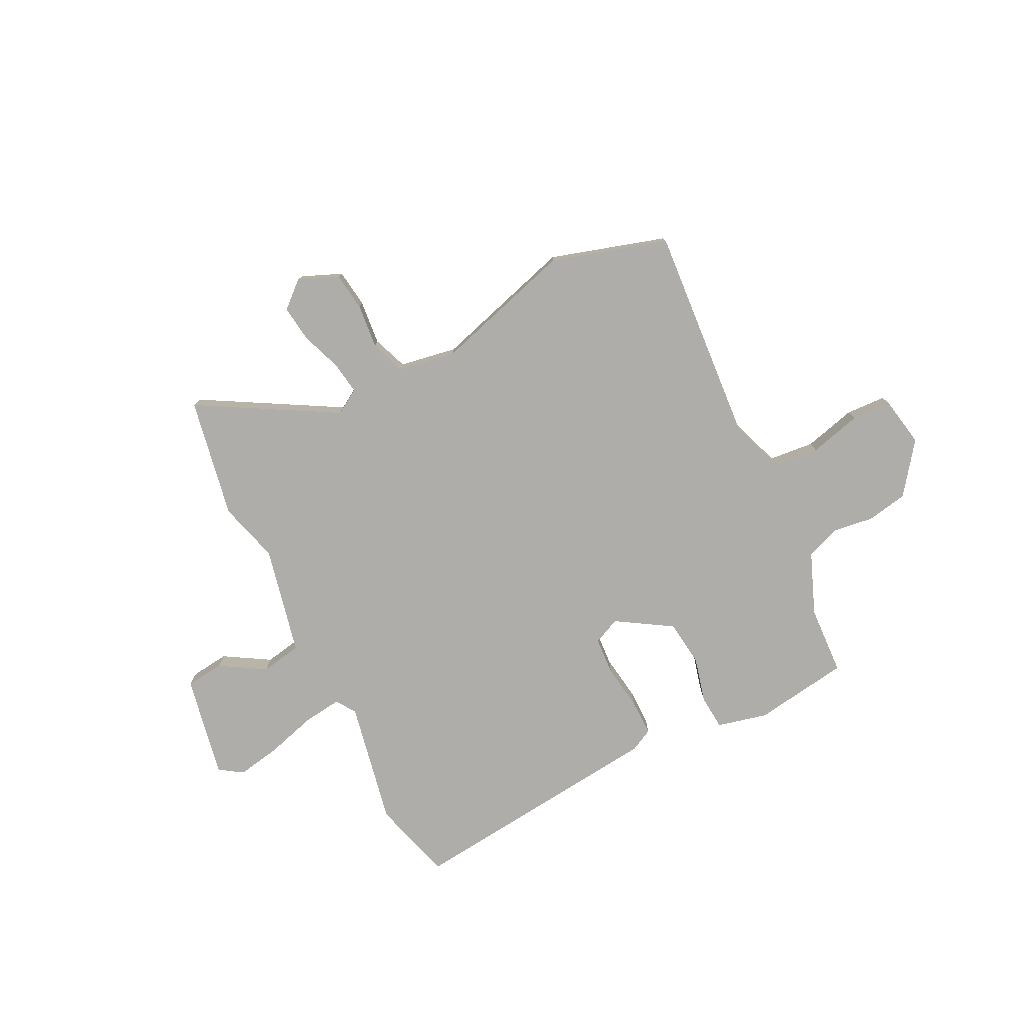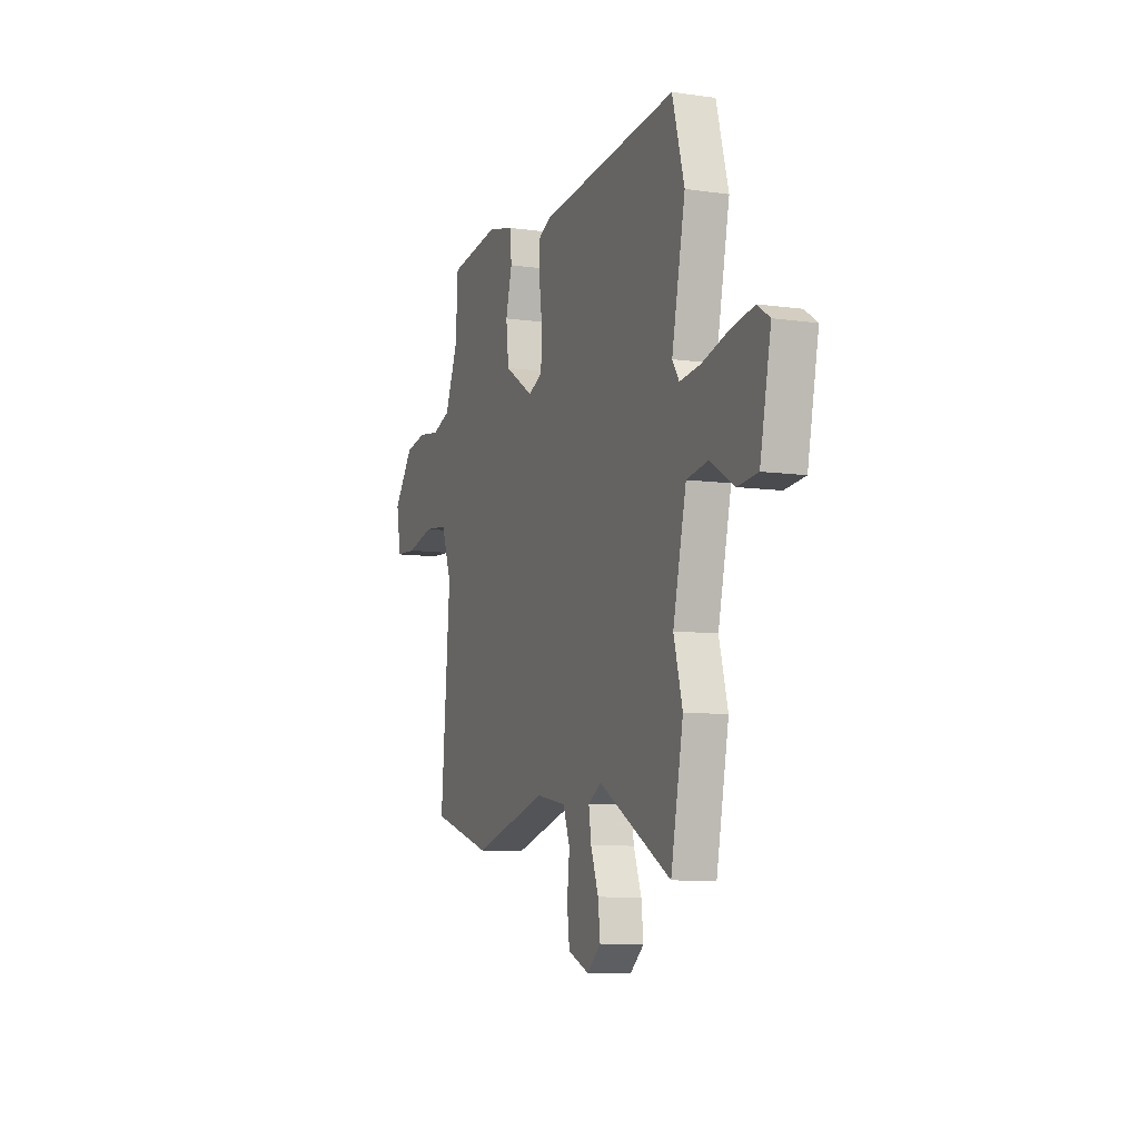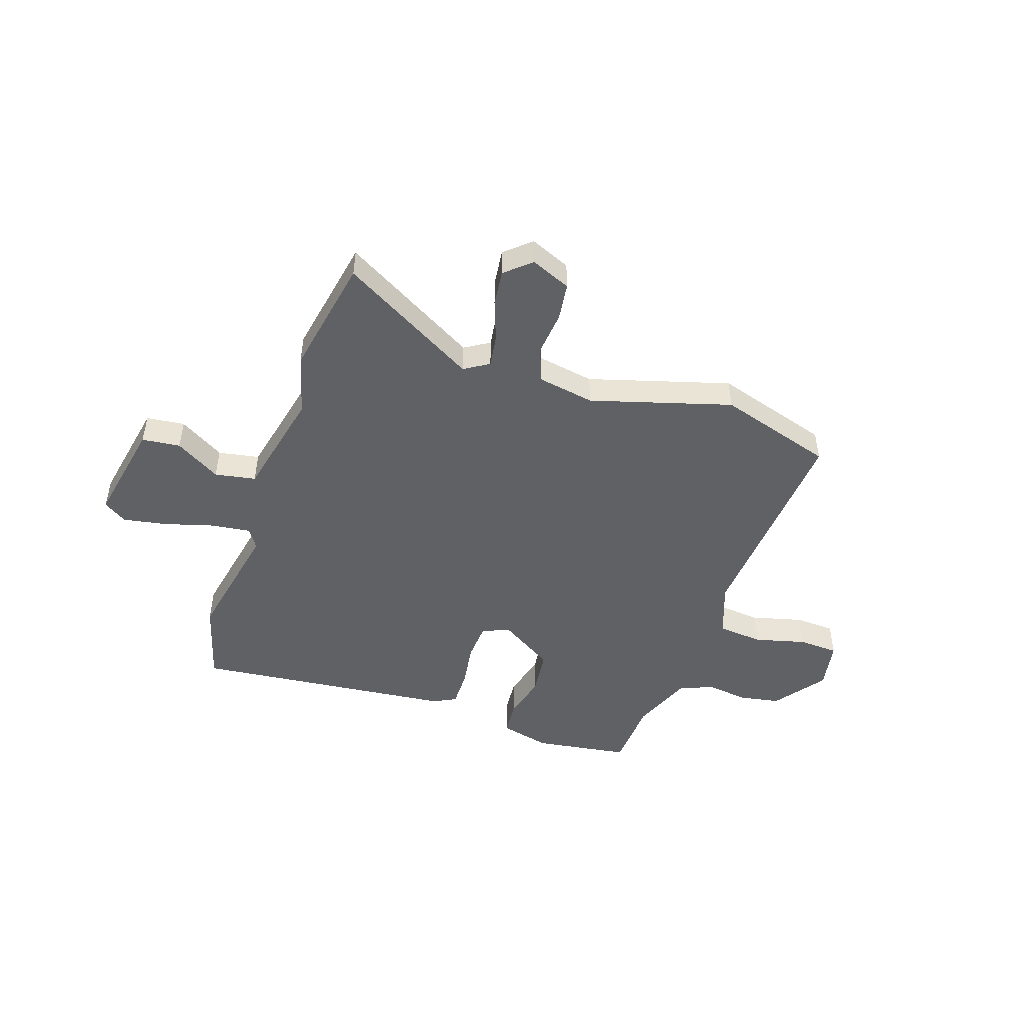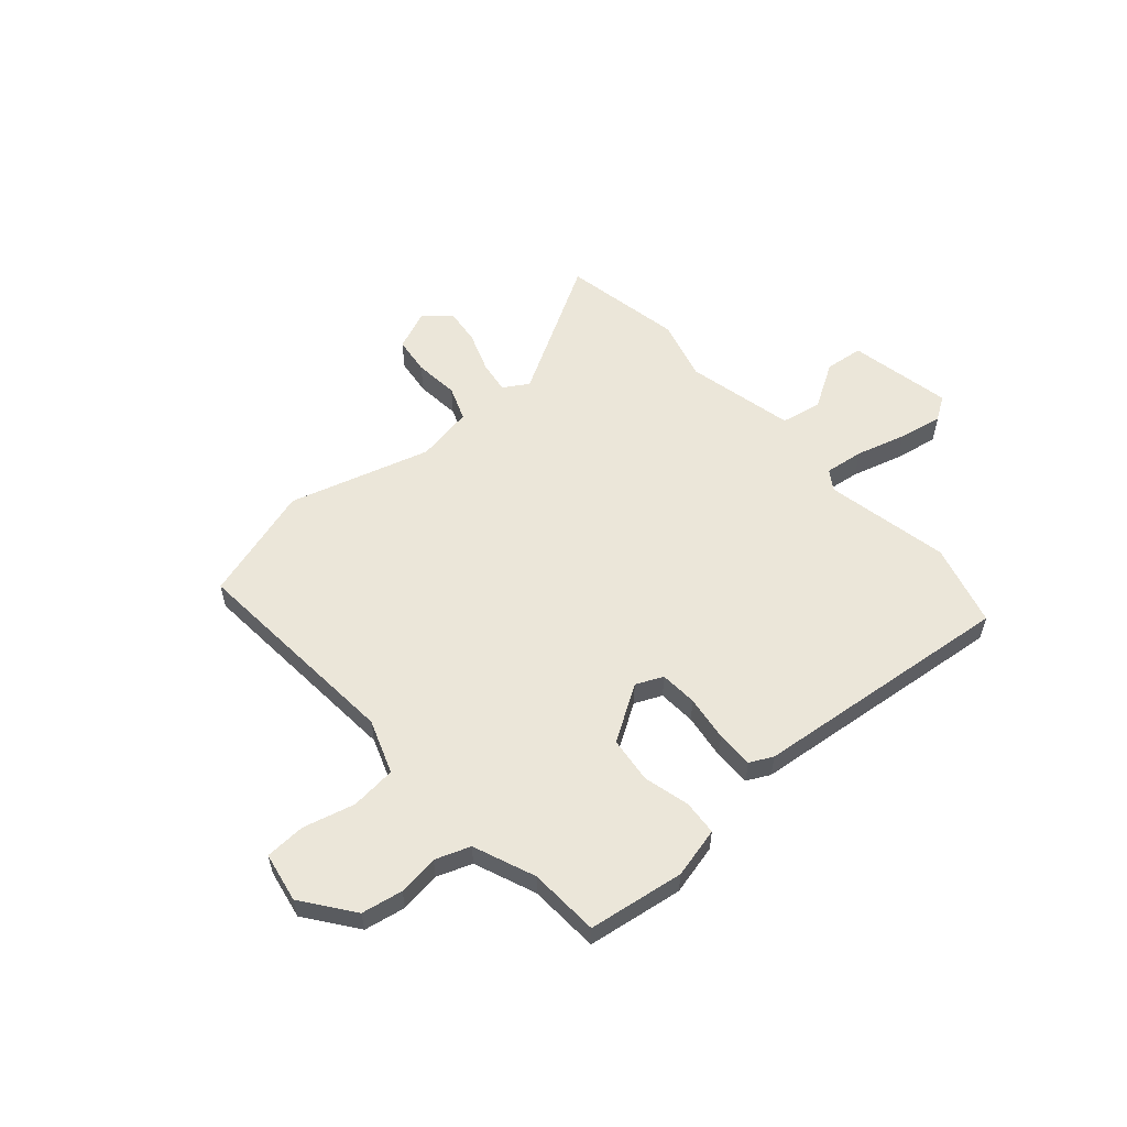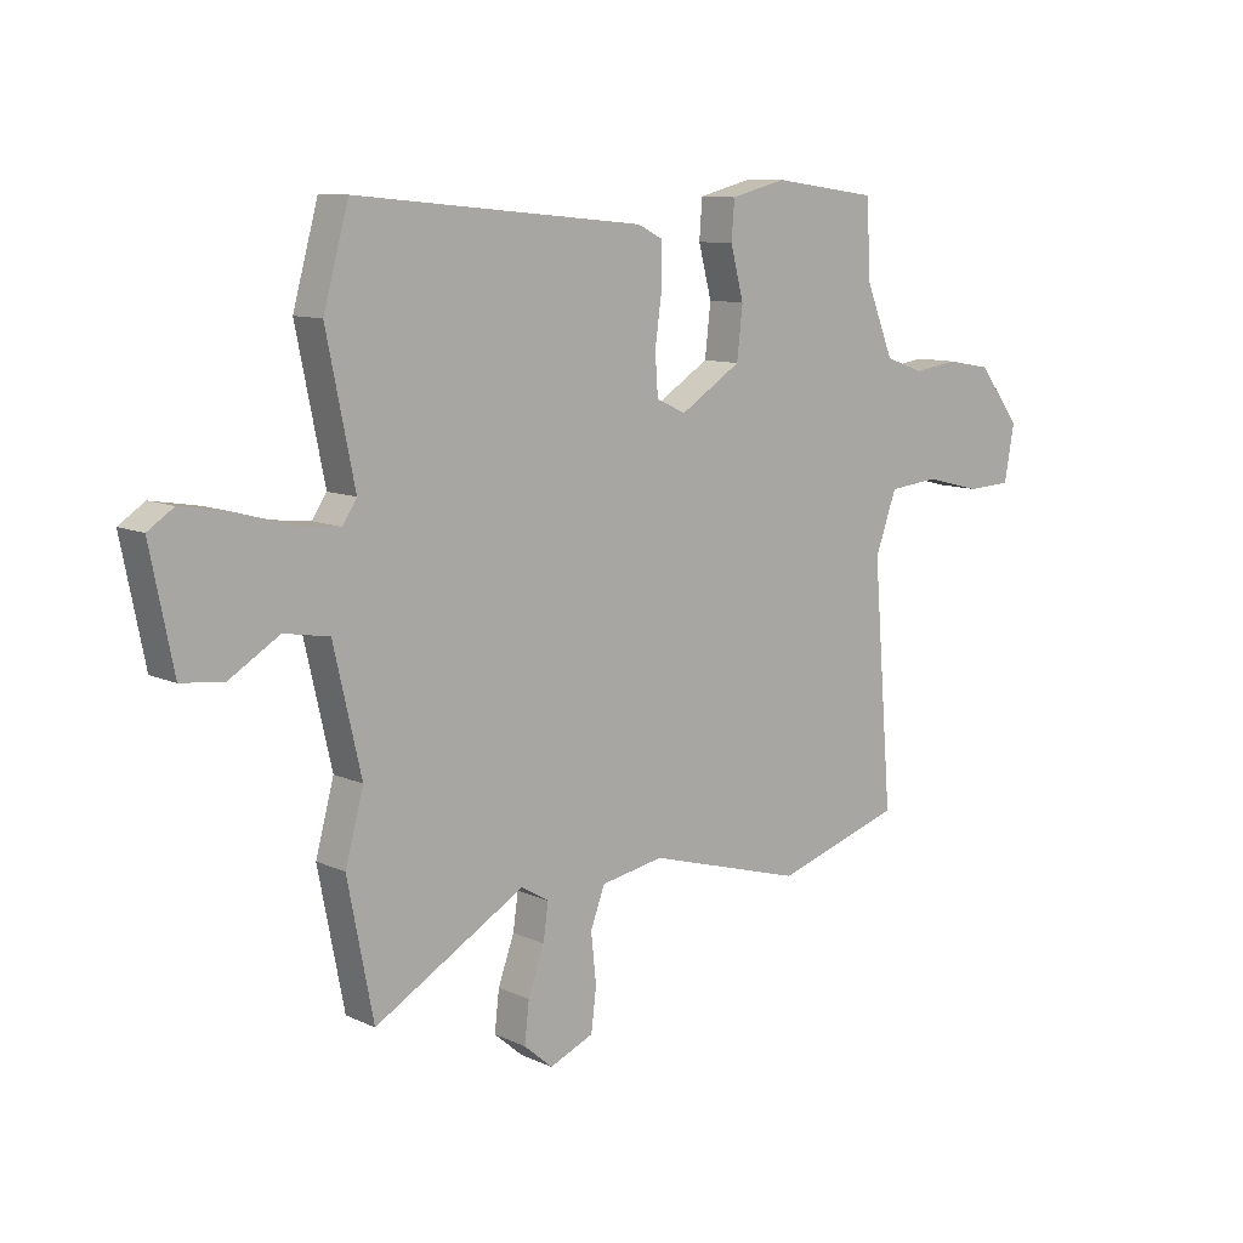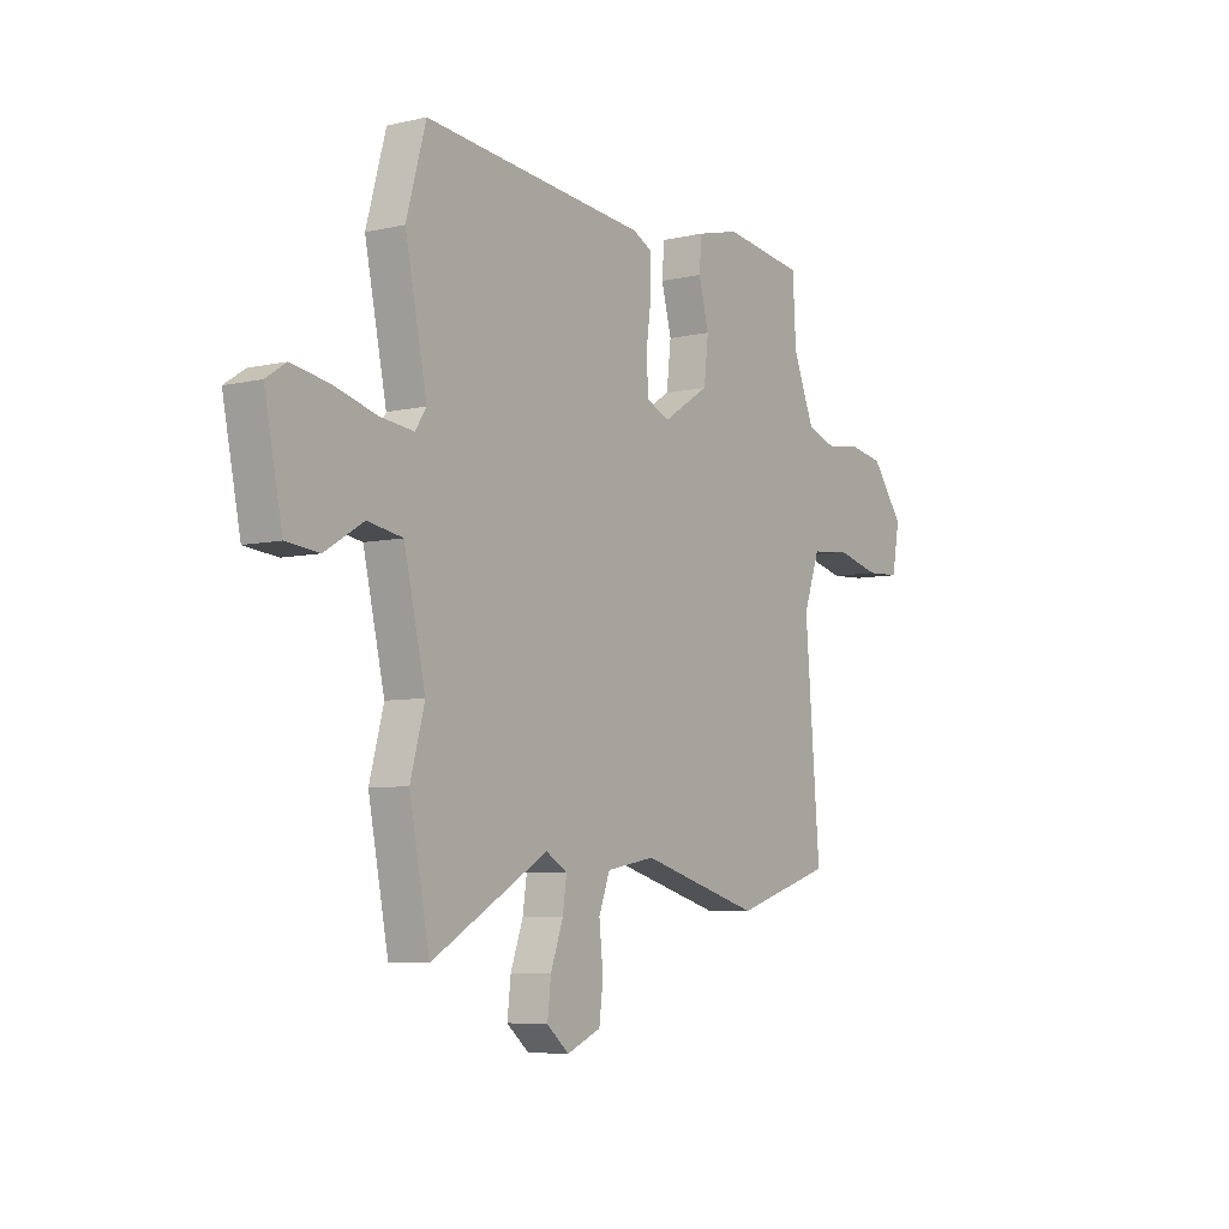
<metadata>
{"format":"obj","ext":"obj","renderer":"f3d","projection":"perspective","resolution":1024,"background":"white","views":[{"elev":-77.4,"azim":-153.1,"up":"+Y"},{"elev":-8.6,"azim":68.8,"up":"+Z"},{"elev":-48.3,"azim":161.8,"up":"+Y"},{"elev":56.4,"azim":-41.0,"up":"+Y"},{"elev":10.3,"azim":139.0,"up":"+Z"},{"elev":-6.4,"azim":124.4,"up":"+Z"}]}
</metadata>
<code>
v 0.521 0.07 -0.394
v 0.476 0.07 -0.625
v 0.213 0.07 -0.473
v 0.165 0.07 -0.502
v 0.174 0.07 -0.565
v 0.202 0.07 -0.643
v 0.21 0.07 -0.713
v 0.16 0.07 -0.756
v 0.083 0.07 -0.723
v 0.074 0.07 -0.65
v 0.083 0.07 -0.564
v 0.058 0.07 -0.497
v -0.052 0.07 -0.477
v -0.324 0.07 -0.555
v -0.546 0.07 -0.486
v -0.512 0.07 -0.067
v -0.549 0.07 0.037
v -0.636 0.07 0.046
v -0.736 0.07 0.021
v -0.813 0.07 0.025
v -0.83 0.07 0.121
v -0.757 0.07 0.218
v -0.678 0.07 0.232
v -0.6 0.07 0.221
v -0.533 0.07 0.245
v -0.485 0.07 0.363
v -0.477 0.07 0.498
v -0.293 0.07 0.524
v -0.196 0.07 0.5
v -0.191 0.07 0.433
v -0.214 0.07 0.345
v -0.204 0.07 0.256
v -0.098 0.07 0.189
v -0.046 0.07 0.212
v -0.041 0.07 0.284
v -0.053 0.07 0.372
v -0.053 0.07 0.443
v -0.009 0.07 0.465
v 0.496 0.07 0.515
v 0.54 0.07 0.356
v 0.491 0.07 0.117
v 0.516 0.07 0.079
v 0.591 0.07 0.088
v 0.687 0.07 0.115
v 0.772 0.07 0.13
v 0.817 0.07 0.1
v 0.777 0.07 -0.098
v 0.703 0.07 -0.106
v 0.616 0.07 -0.053
v 0.537 0.07 -0.067
v 0.489 0.07 -0.276
v 0.521 0 -0.394
v 0.476 0 -0.625
v 0.213 0 -0.473
v 0.165 0 -0.502
v 0.174 0 -0.565
v 0.202 0 -0.643
v 0.21 0 -0.713
v 0.16 0 -0.756
v 0.083 0 -0.723
v 0.074 0 -0.65
v 0.083 0 -0.564
v 0.058 0 -0.497
v -0.052 0 -0.477
v -0.324 0 -0.555
v -0.546 0 -0.486
v -0.512 0 -0.067
v -0.549 0 0.037
v -0.636 0 0.046
v -0.736 0 0.021
v -0.813 0 0.025
v -0.83 0 0.121
v -0.757 0 0.218
v -0.678 0 0.232
v -0.6 0 0.221
v -0.533 0 0.245
v -0.485 0 0.363
v -0.477 0 0.498
v -0.293 0 0.524
v -0.196 0 0.5
v -0.191 0 0.433
v -0.214 0 0.345
v -0.204 0 0.256
v -0.098 0 0.189
v -0.046 0 0.212
v -0.041 0 0.284
v -0.053 0 0.372
v -0.053 0 0.443
v -0.009 0 0.465
v 0.496 0 0.515
v 0.54 0 0.356
v 0.491 0 0.117
v 0.516 0 0.079
v 0.591 0 0.088
v 0.687 0 0.115
v 0.772 0 0.13
v 0.817 0 0.1
v 0.777 0 -0.098
v 0.703 0 -0.106
v 0.616 0 -0.053
v 0.537 0 -0.067
v 0.489 0 -0.276
f 47 48 49
f 46 47 49
f 45 46 49
f 44 45 49
f 43 44 49
f 42 43 49 50
f 41 42 50 51
f 39 40 41
f 38 39 41
f 37 38 41
f 36 37 41
f 35 36 41
f 34 35 41 51
f 29 30 31
f 28 29 31
f 27 28 31
f 26 27 31
f 25 26 31 32
f 24 25 32 33
f 22 23 24
f 21 22 24
f 20 21 24
f 19 20 24
f 18 19 24
f 17 18 24 33
f 13 14 15 16
f 16 17 33
f 13 16 33
f 12 13 33
f 9 10 11
f 8 9 11
f 7 8 11
f 6 7 11
f 5 6 11
f 12 33 34
f 11 12 34
f 5 11 34
f 4 5 34
f 1 2 3
f 51 1 3
f 3 4 34 51
f 100 99 98
f 100 98 97
f 100 97 96
f 100 96 95
f 100 95 94
f 101 100 94 93
f 102 101 93 92
f 92 91 90
f 92 90 89
f 92 89 88
f 92 88 87
f 92 87 86
f 102 92 86 85
f 82 81 80
f 82 80 79
f 82 79 78
f 82 78 77
f 83 82 77 76
f 84 83 76 75
f 75 74 73
f 75 73 72
f 75 72 71
f 75 71 70
f 75 70 69
f 84 75 69 68
f 67 66 65 64
f 84 68 67
f 84 67 64
f 84 64 63
f 62 61 60
f 62 60 59
f 62 59 58
f 62 58 57
f 62 57 56
f 85 84 63
f 85 63 62
f 85 62 56
f 85 56 55
f 54 53 52
f 54 52 102
f 102 85 55 54
f 1 52 53 2
f 2 53 54 3
f 3 54 55 4
f 4 55 56 5
f 5 56 57 6
f 6 57 58 7
f 7 58 59 8
f 8 59 60 9
f 9 60 61 10
f 10 61 62 11
f 11 62 63 12
f 12 63 64 13
f 13 64 65 14
f 14 65 66 15
f 15 66 67 16
f 16 67 68 17
f 17 68 69 18
f 18 69 70 19
f 19 70 71 20
f 20 71 72 21
f 21 72 73 22
f 22 73 74 23
f 23 74 75 24
f 24 75 76 25
f 25 76 77 26
f 26 77 78 27
f 27 78 79 28
f 28 79 80 29
f 29 80 81 30
f 30 81 82 31
f 31 82 83 32
f 32 83 84 33
f 33 84 85 34
f 34 85 86 35
f 35 86 87 36
f 36 87 88 37
f 37 88 89 38
f 38 89 90 39
f 39 90 91 40
f 40 91 92 41
f 41 92 93 42
f 42 93 94 43
f 43 94 95 44
f 44 95 96 45
f 45 96 97 46
f 46 97 98 47
f 47 98 99 48
f 48 99 100 49
f 49 100 101 50
f 50 101 102 51
f 51 102 52 1

</code>
